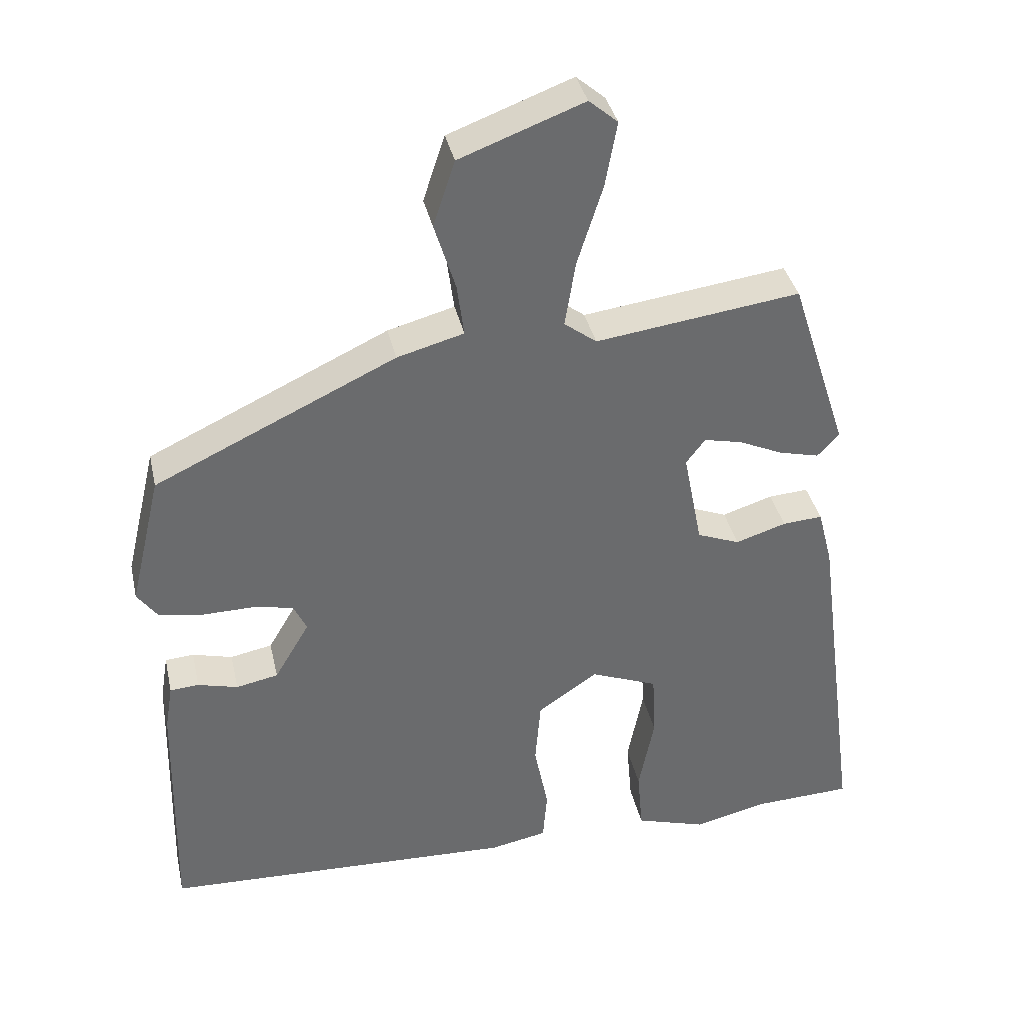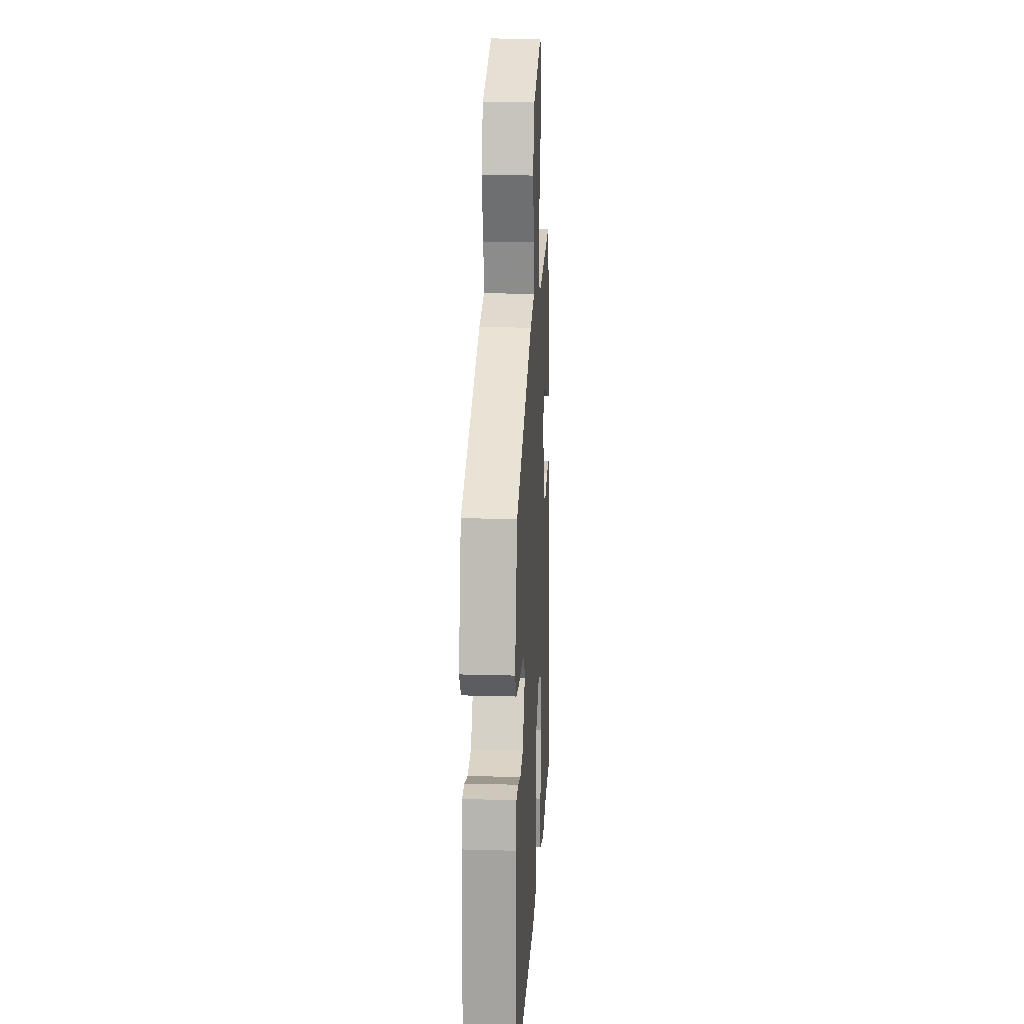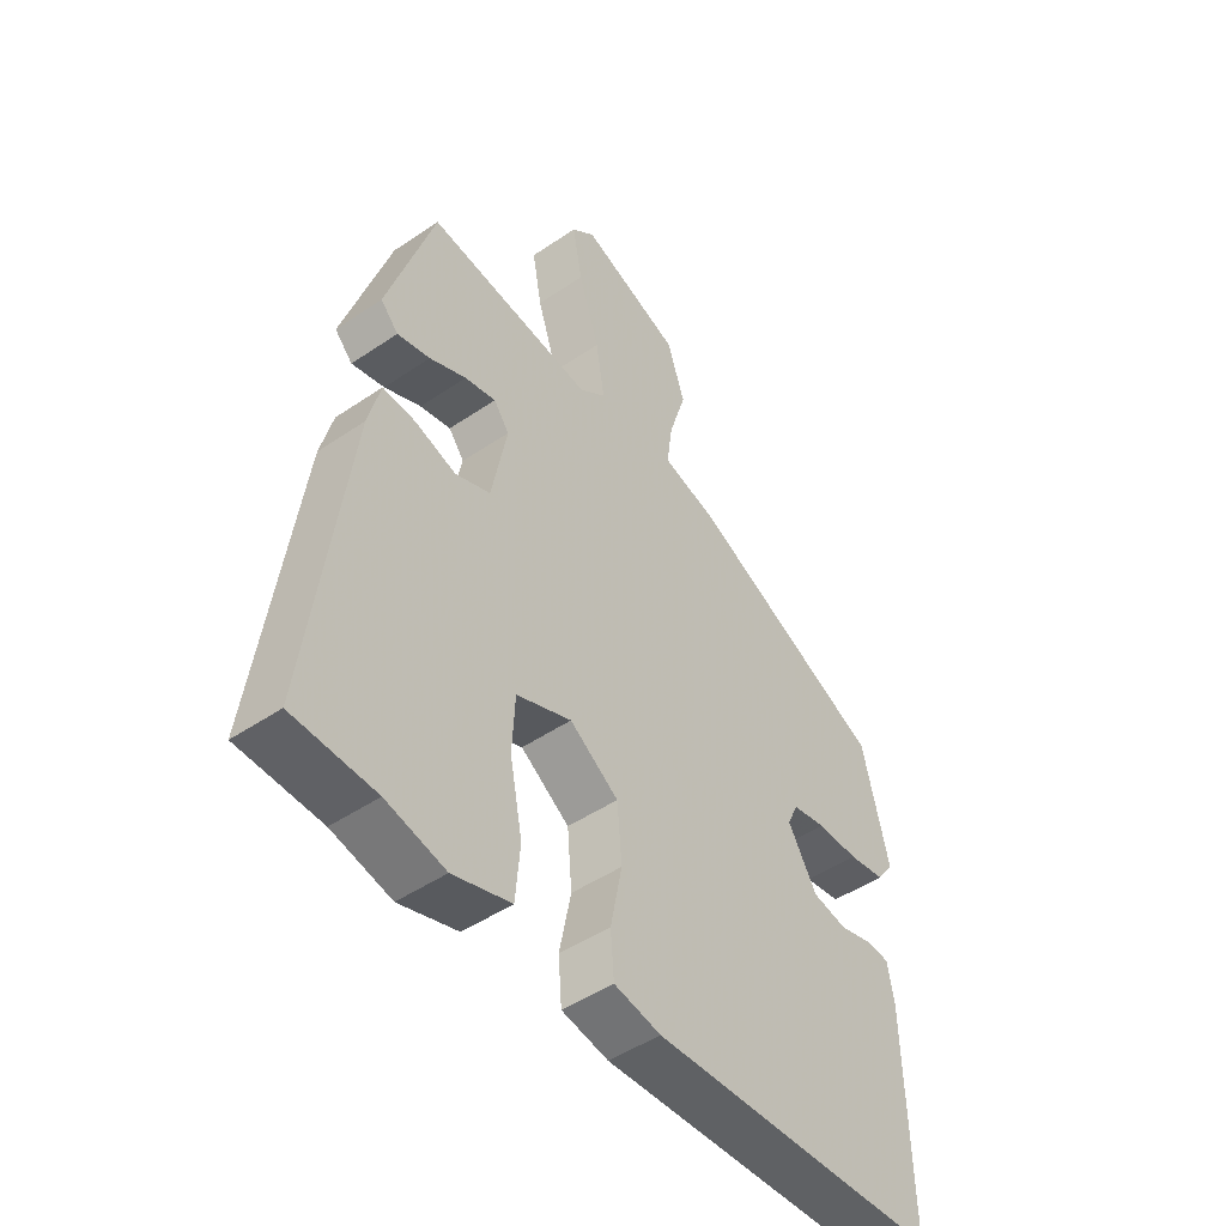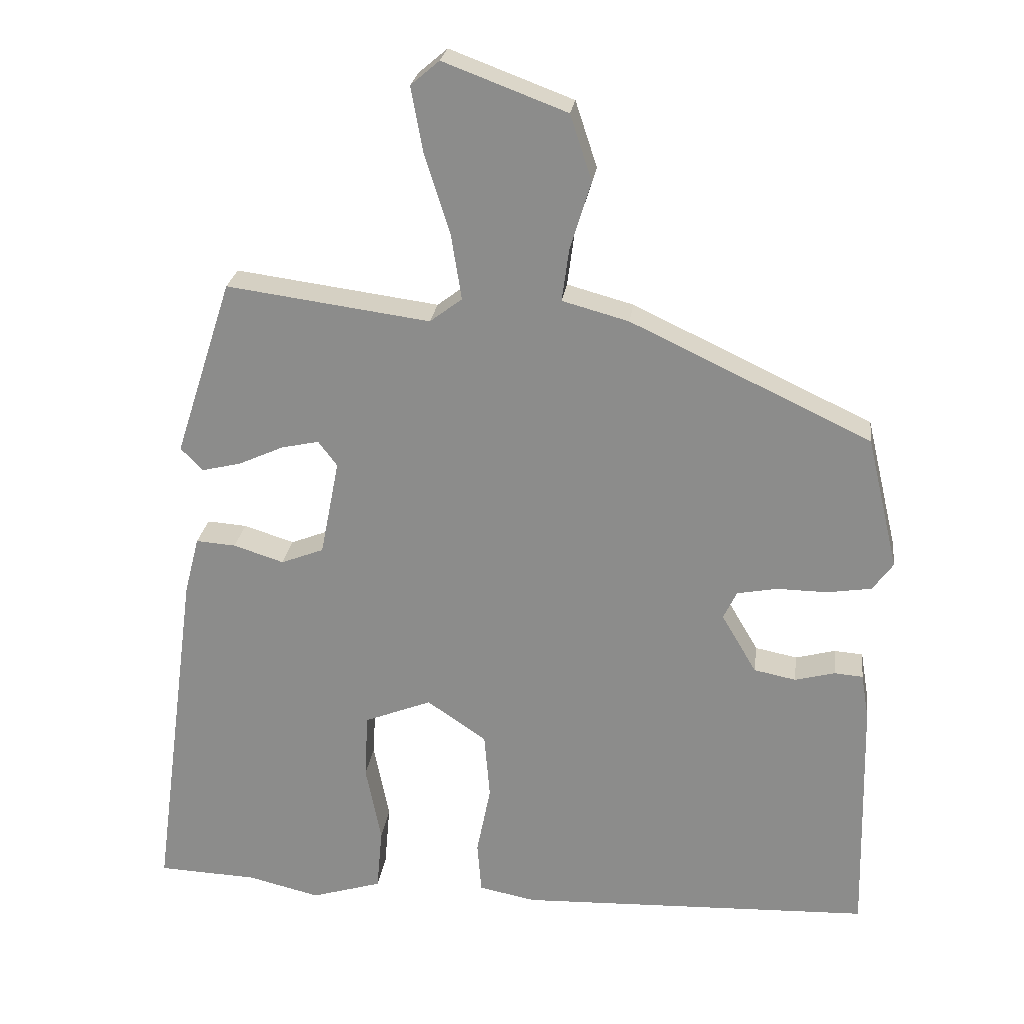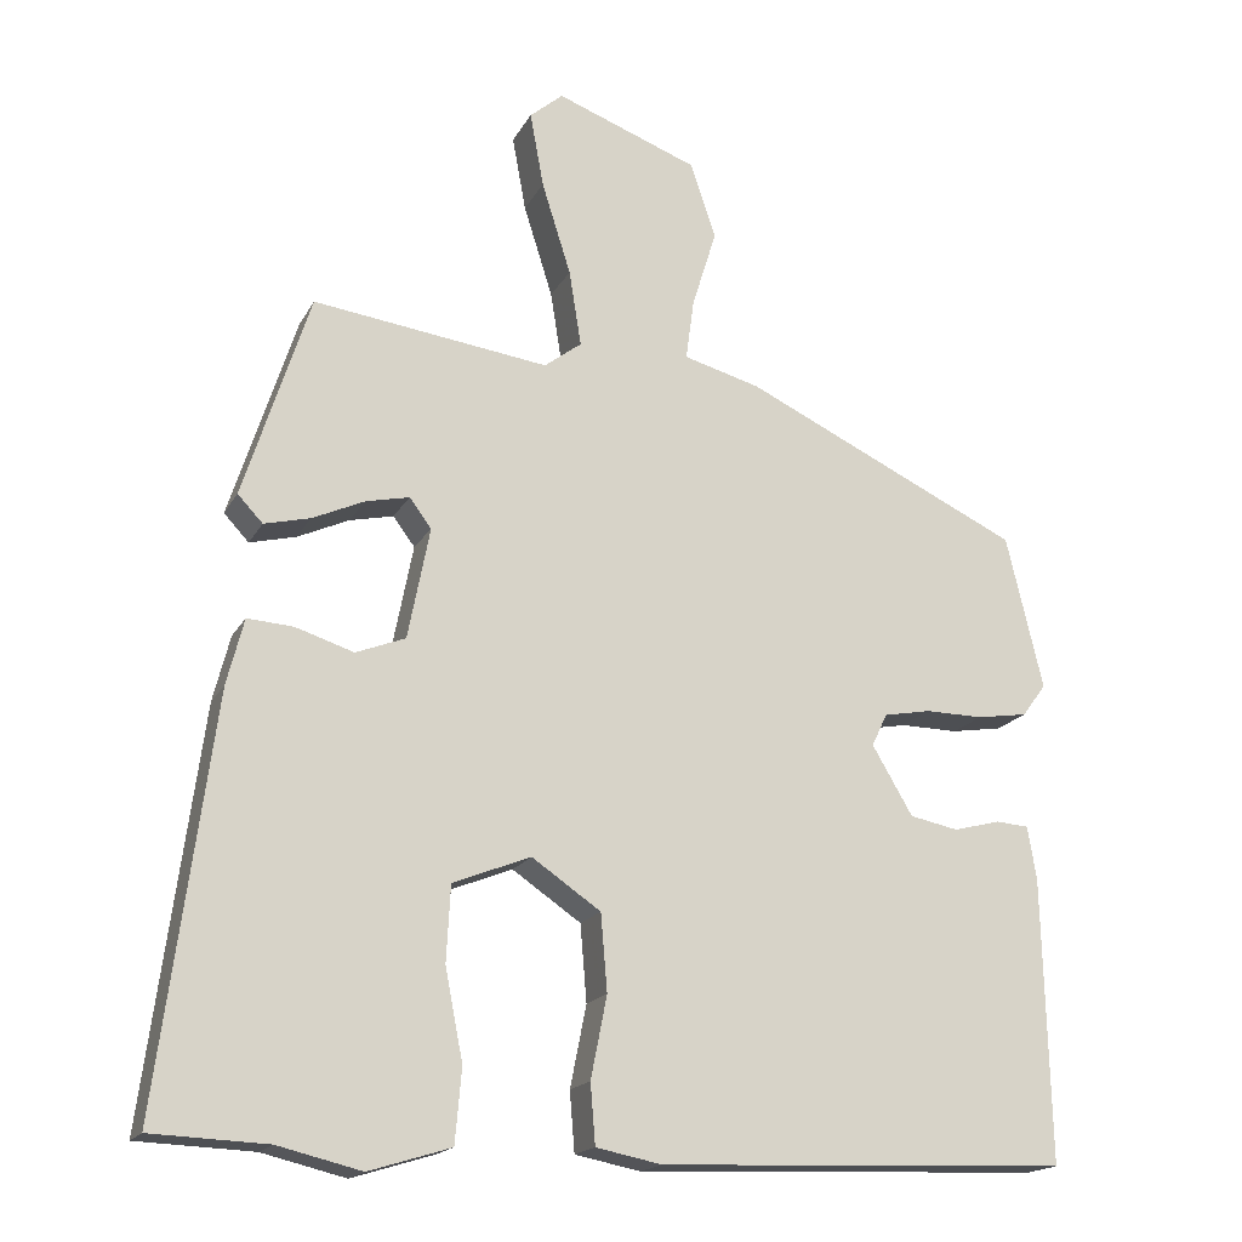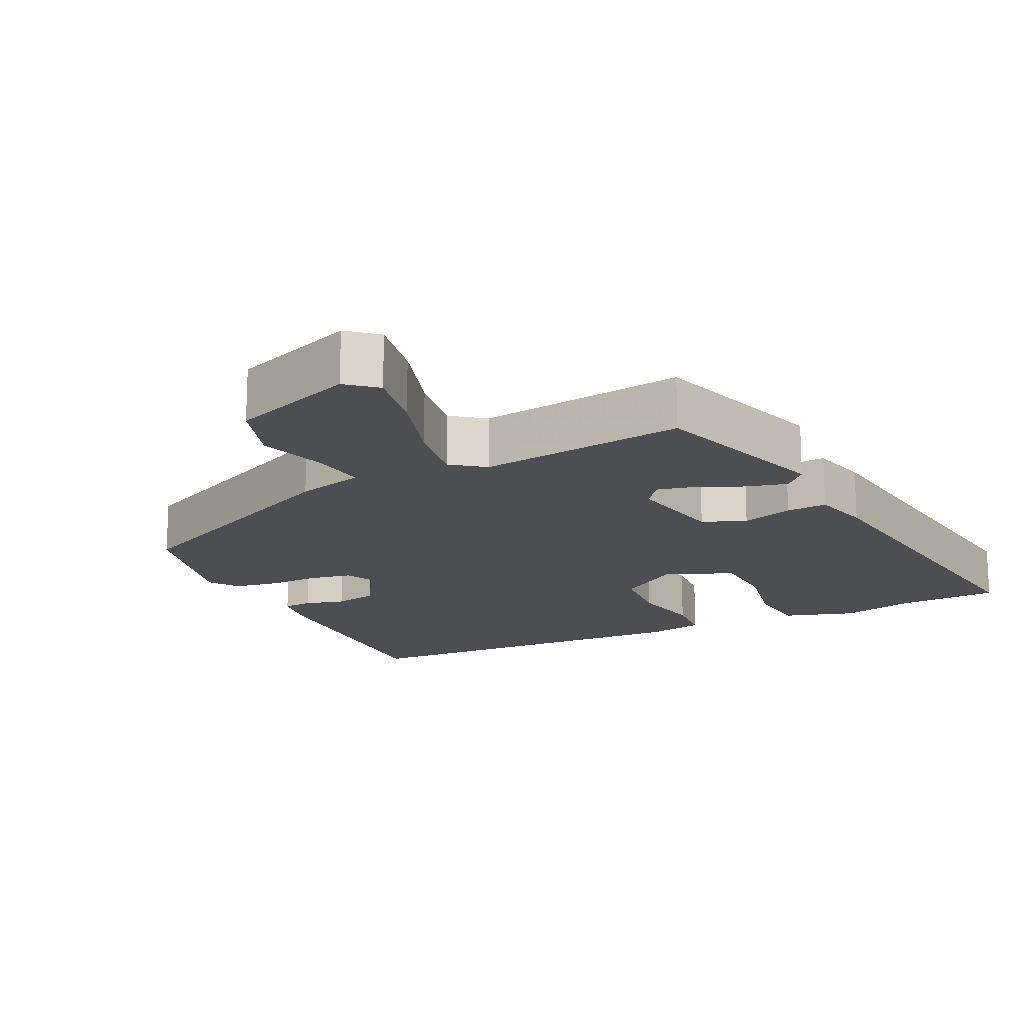
<metadata>
{"format":"obj","ext":"obj","renderer":"f3d","projection":"perspective","resolution":1024,"background":"white","views":[{"elev":37.2,"azim":-12.4,"up":"+Z"},{"elev":17.8,"azim":-86.8,"up":"+Z"},{"elev":-47.8,"azim":127.4,"up":"+Z"},{"elev":24.7,"azim":-172.6,"up":"+Z"},{"elev":-17.7,"azim":159.5,"up":"+Z"},{"elev":-17.0,"azim":25.8,"up":"+Y"}]}
</metadata>
<code>
v 0.601 0.07 -0.496
v 0.458 0.07 -0.502
v 0.355 0.07 -0.527
v 0.254 0.07 -0.496
v 0.246 0.07 -0.405
v 0.268 0.07 -0.293
v 0.263 0.07 -0.199
v 0.167 0.07 -0.161
v 0.082 0.07 -0.219
v 0.074 0.07 -0.314
v 0.094 0.07 -0.415
v 0.088 0.07 -0.489
v 0.007 0.07 -0.505
v -0.499 0.07 -0.486
v -0.491 0.07 -0.137
v -0.48 0.07 -0.071
v -0.439 0.07 -0.068
v -0.382 0.07 -0.083
v -0.322 0.07 -0.071
v -0.272 0.07 0.014
v -0.291 0.07 0.054
v -0.349 0.07 0.065
v -0.421 0.07 0.064
v -0.484 0.07 0.074
v -0.513 0.07 0.114
v -0.468 0.07 0.304
v -0.125 0.07 0.466
v -0.03 0.07 0.492
v -0.04 0.07 0.567
v -0.07 0.07 0.664
v -0.039 0.07 0.758
v 0.137 0.07 0.824
v 0.178 0.07 0.789
v 0.161 0.07 0.696
v 0.125 0.07 0.582
v 0.11 0.07 0.488
v 0.156 0.07 0.453
v 0.447 0.07 0.492
v 0.529 0.07 0.238
v 0.498 0.07 0.205
v 0.441 0.07 0.219
v 0.377 0.07 0.248
v 0.323 0.07 0.26
v 0.296 0.07 0.224
v 0.323 0.07 0.086
v 0.384 0.07 0.062
v 0.456 0.07 0.085
v 0.513 0.07 0.089
v 0.534 0.07 0.007
v 0.601 0 -0.496
v 0.458 0 -0.502
v 0.355 0 -0.527
v 0.254 0 -0.496
v 0.246 0 -0.405
v 0.268 0 -0.293
v 0.263 0 -0.199
v 0.167 0 -0.161
v 0.082 0 -0.219
v 0.074 0 -0.314
v 0.094 0 -0.415
v 0.088 0 -0.489
v 0.007 0 -0.505
v -0.499 0 -0.486
v -0.491 0 -0.137
v -0.48 0 -0.071
v -0.439 0 -0.068
v -0.382 0 -0.083
v -0.322 0 -0.071
v -0.272 0 0.014
v -0.291 0 0.054
v -0.349 0 0.065
v -0.421 0 0.064
v -0.484 0 0.074
v -0.513 0 0.114
v -0.468 0 0.304
v -0.125 0 0.466
v -0.03 0 0.492
v -0.04 0 0.567
v -0.07 0 0.664
v -0.039 0 0.758
v 0.137 0 0.824
v 0.178 0 0.789
v 0.161 0 0.696
v 0.125 0 0.582
v 0.11 0 0.488
v 0.156 0 0.453
v 0.447 0 0.492
v 0.529 0 0.238
v 0.498 0 0.205
v 0.441 0 0.219
v 0.377 0 0.248
v 0.323 0 0.26
v 0.296 0 0.224
v 0.323 0 0.086
v 0.384 0 0.062
v 0.456 0 0.085
v 0.513 0 0.089
v 0.534 0 0.007
f 46 47 48 49
f 46 49 1 2
f 45 46 2 3
f 44 45 3
f 39 40 41 42
f 37 38 39 42
f 36 37 42 43
f 32 33 34 35
f 32 35 36
f 29 30 31 32
f 28 29 32 36
f 22 23 24 25
f 21 22 25 26
f 15 16 17 18
f 15 18 19
f 14 15 19
f 13 14 19 20
f 10 11 12 13
f 9 10 13 20
f 3 4 5 6
f 44 3 6 7
f 28 36 43 44
f 28 44 7 8
f 21 26 27 28
f 20 21 28
f 8 9 20 28
f 98 97 96 95
f 51 50 98 95
f 52 51 95 94
f 52 94 93
f 91 90 89 88
f 91 88 87 86
f 92 91 86 85
f 84 83 82 81
f 85 84 81
f 81 80 79 78
f 85 81 78 77
f 74 73 72 71
f 75 74 71 70
f 67 66 65 64
f 68 67 64
f 68 64 63
f 69 68 63 62
f 62 61 60 59
f 69 62 59 58
f 55 54 53 52
f 56 55 52 93
f 93 92 85 77
f 57 56 93 77
f 77 76 75 70
f 77 70 69
f 77 69 58 57
f 1 50 51 2
f 2 51 52 3
f 3 52 53 4
f 4 53 54 5
f 5 54 55 6
f 6 55 56 7
f 7 56 57 8
f 8 57 58 9
f 9 58 59 10
f 10 59 60 11
f 11 60 61 12
f 12 61 62 13
f 13 62 63 14
f 14 63 64 15
f 15 64 65 16
f 16 65 66 17
f 17 66 67 18
f 18 67 68 19
f 19 68 69 20
f 20 69 70 21
f 21 70 71 22
f 22 71 72 23
f 23 72 73 24
f 24 73 74 25
f 25 74 75 26
f 26 75 76 27
f 27 76 77 28
f 28 77 78 29
f 29 78 79 30
f 30 79 80 31
f 31 80 81 32
f 32 81 82 33
f 33 82 83 34
f 34 83 84 35
f 35 84 85 36
f 36 85 86 37
f 37 86 87 38
f 38 87 88 39
f 39 88 89 40
f 40 89 90 41
f 41 90 91 42
f 42 91 92 43
f 43 92 93 44
f 44 93 94 45
f 45 94 95 46
f 46 95 96 47
f 47 96 97 48
f 48 97 98 49
f 49 98 50 1

</code>
